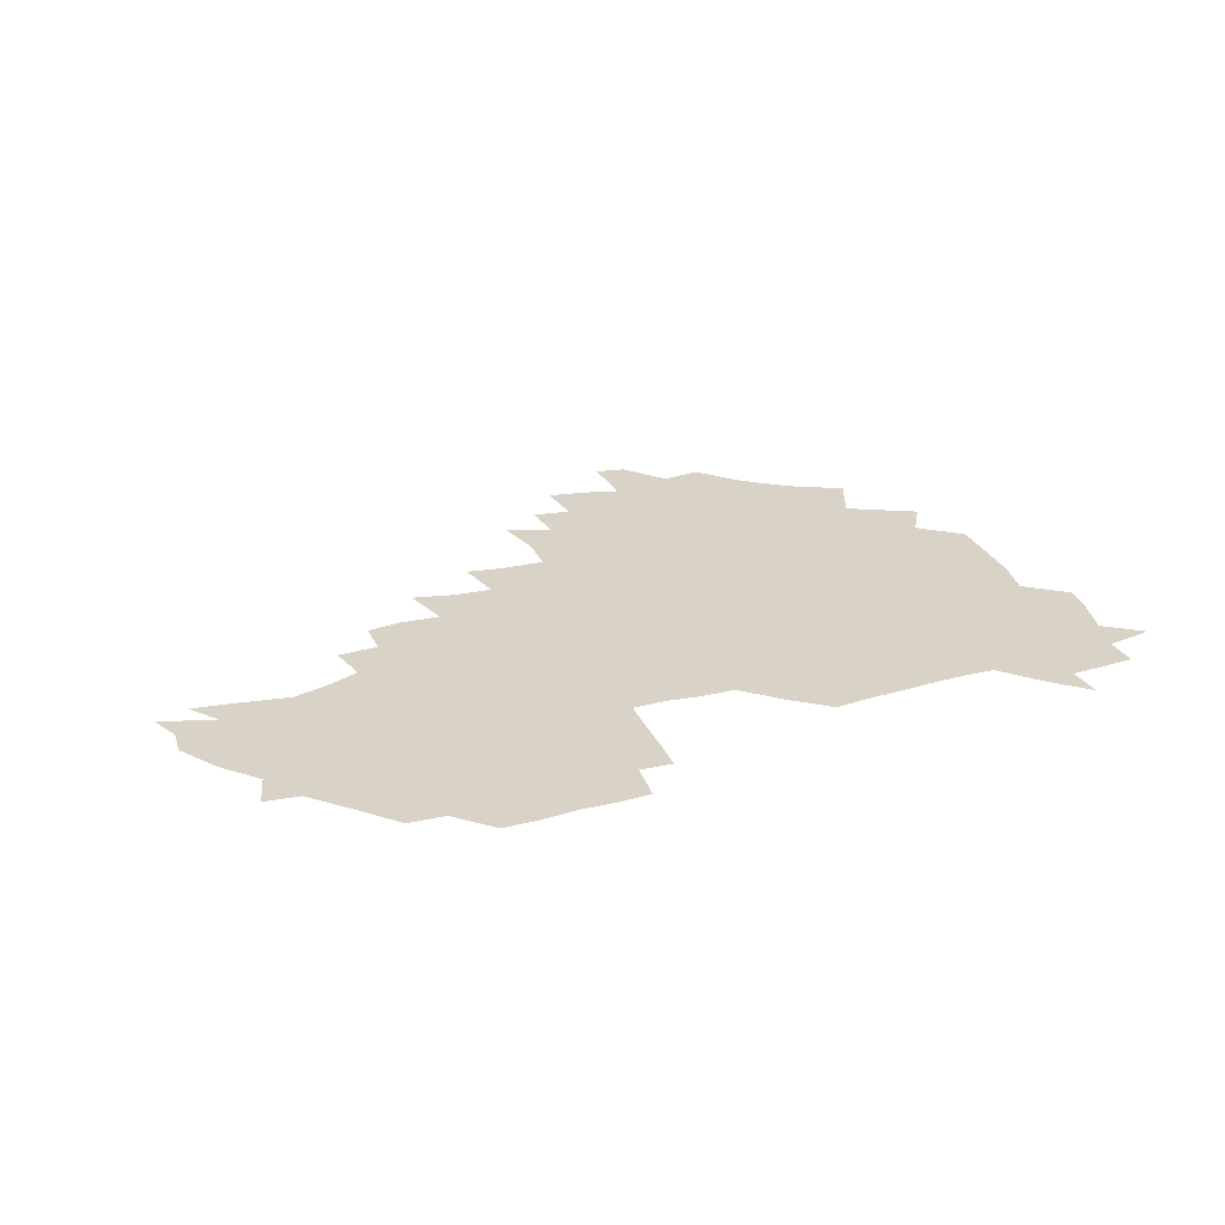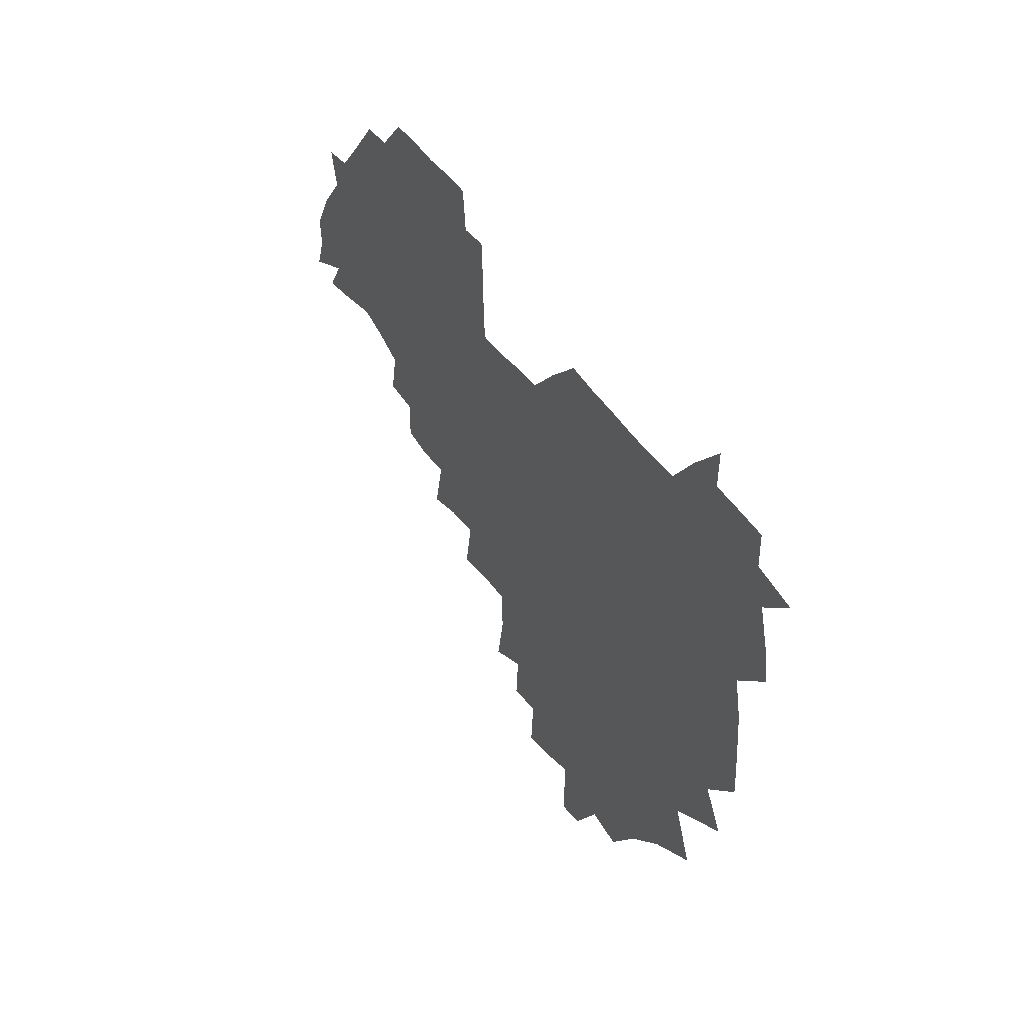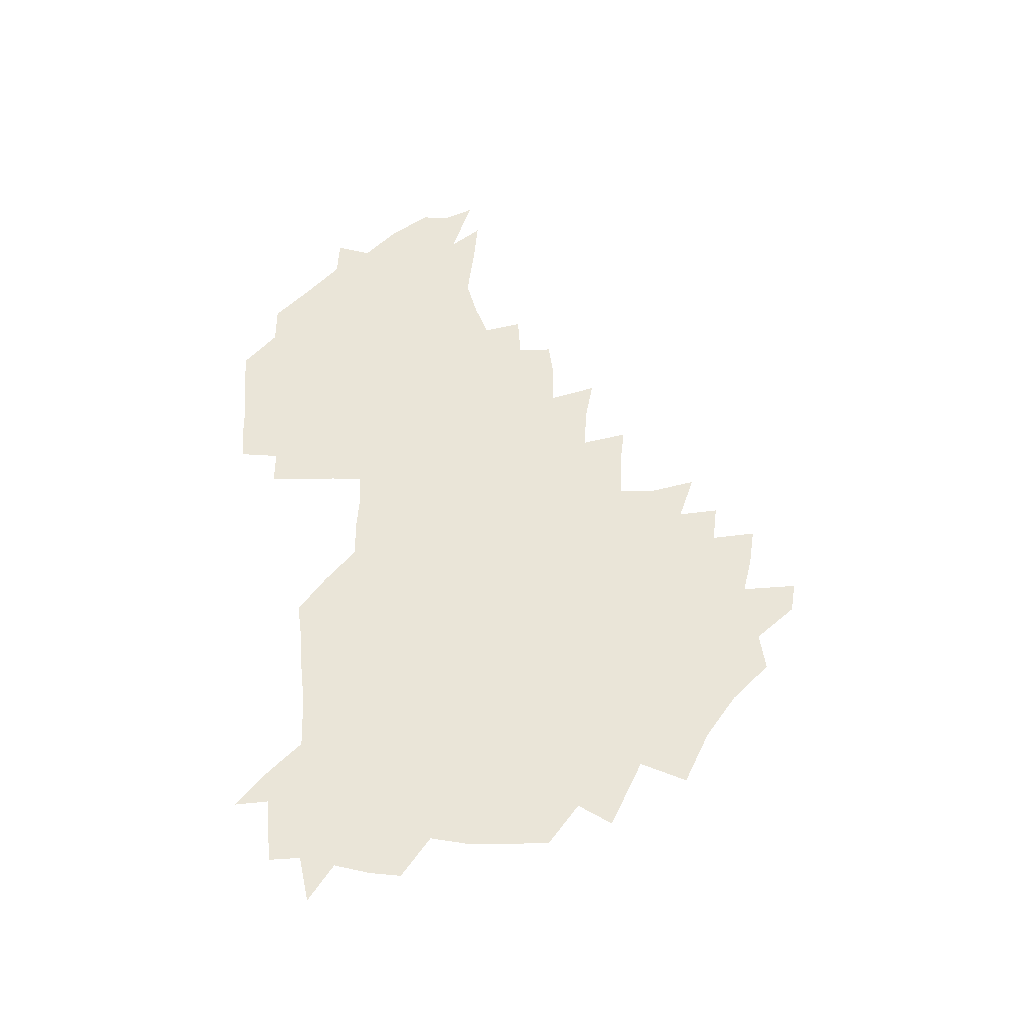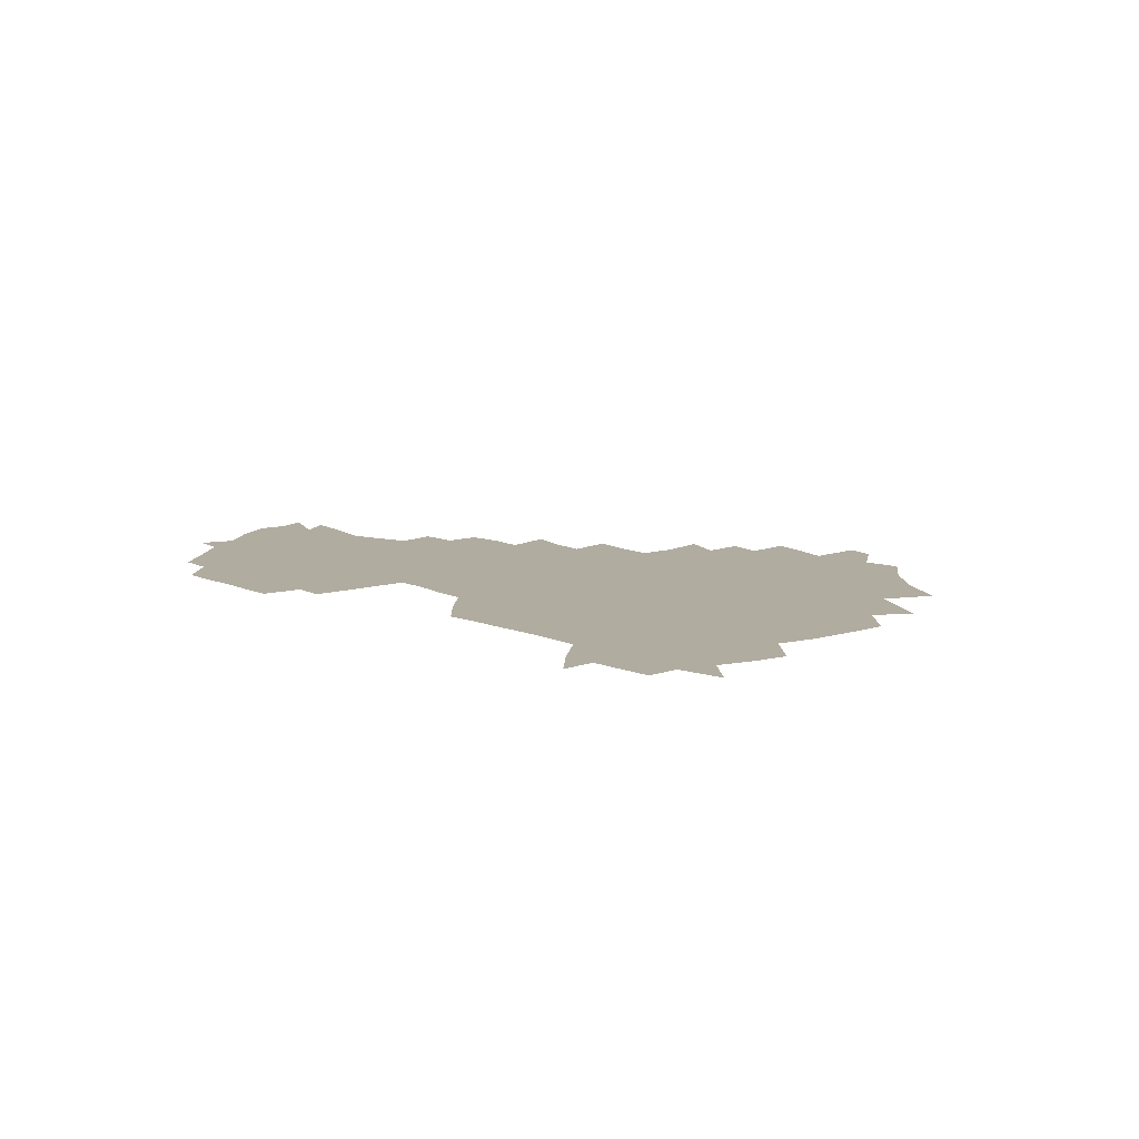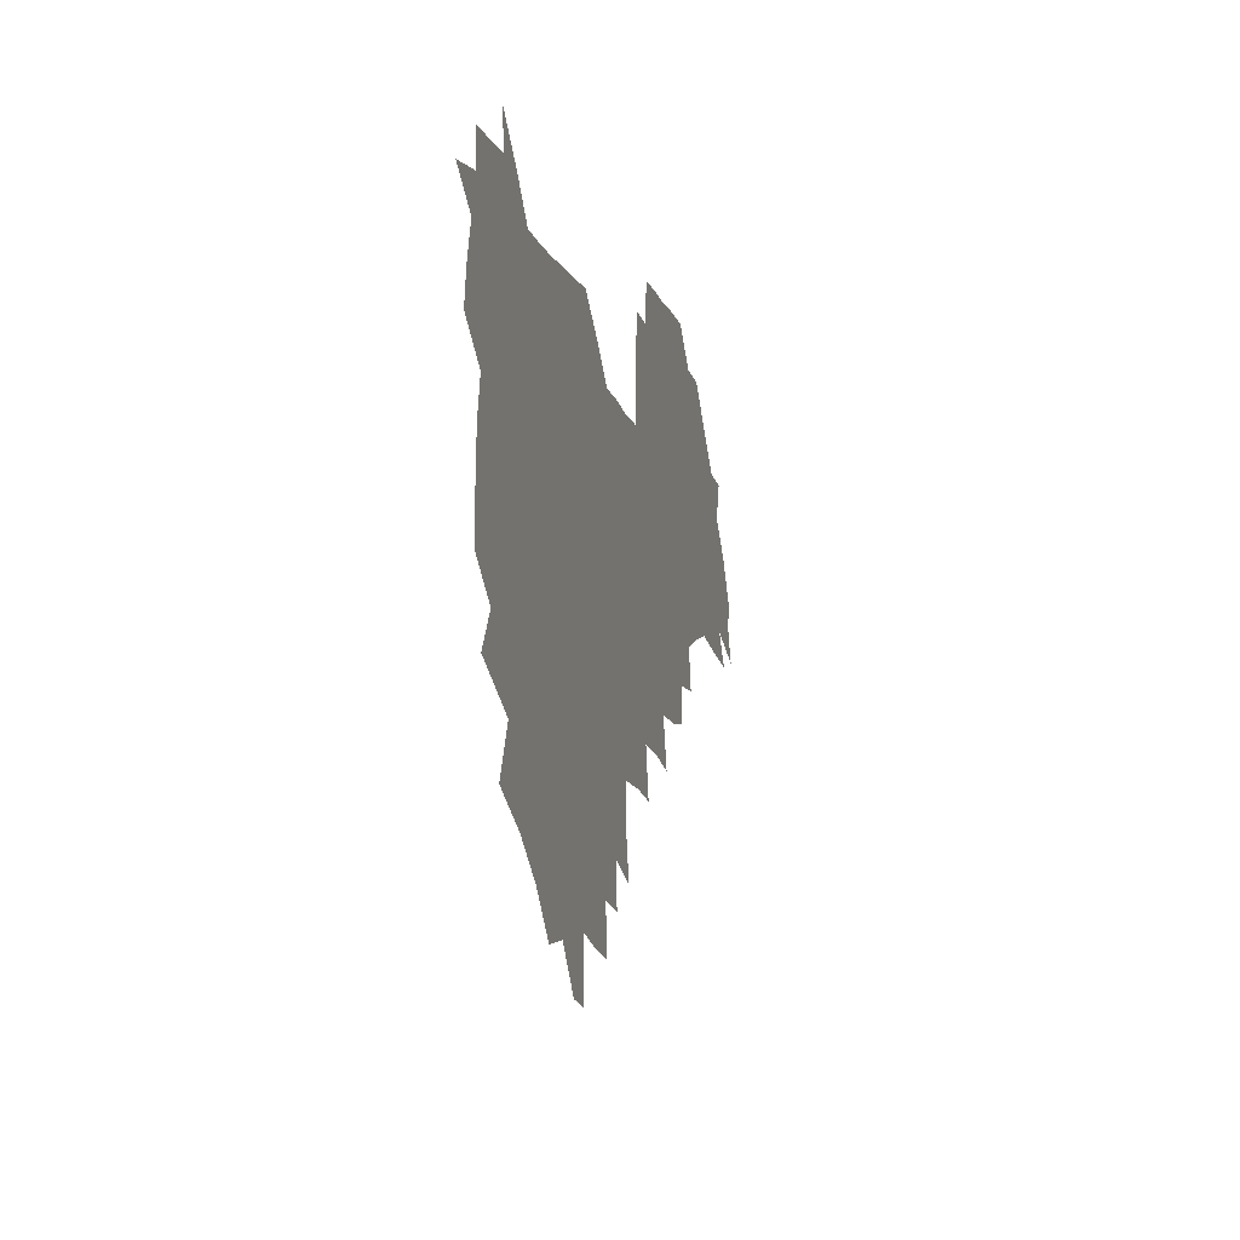
<metadata>
{"format":"obj","ext":"obj","renderer":"f3d","projection":"perspective","resolution":1024,"background":"white","views":[{"elev":27.8,"azim":157.1,"up":"+Z"},{"elev":39.5,"azim":-118.2,"up":"+Y"},{"elev":59.0,"azim":-92.9,"up":"+Z"},{"elev":10.1,"azim":-131.3,"up":"+Z"},{"elev":-9.6,"azim":-76.2,"up":"+Y"}]}
</metadata>
<code>
v 208.4 265.8 0
v 218 222.6 0
v 220.1 236.9 0
v 224.7 253.3 0
v 229.1 269.1 0
v 228.9 283.5 0
v 230.7 153.2 0
v 230.9 165.7 0
v 231.5 178.5 0
v 232.2 192.2 0
v 235.6 208.4 0
v 238 224.2 0
v 238.5 239.1 0
v 240.4 254.4 0
v 242.6 269.7 0
v 243.1 284.2 0
v 238.6 123.2 0
v 248.3 138.4 0
v 252.1 152.6 0
v 252.9 166.2 0
v 251.3 180.1 0
v 251.4 194.5 0
v 251.7 209.2 0
v 254.8 224.9 0
v 254.2 239.6 0
v 254.7 254.4 0
v 255.7 269.2 0
v 257.9 284.6 0
v 257 300 0
v 258.5 86.26 0
v 268 107.2 0
v 269.3 123.1 0
v 275.3 138.8 0
v 277.9 153 0
v 274.4 167.1 0
v 270.7 181.2 0
v 267.2 195.4 0
v 269.1 210.1 0
v 270.4 225.1 0
v 270.2 239.9 0
v 271 254.8 0
v 272.1 269.8 0
v 272.9 284.7 0
v 281.3 73.73 0
v 287.6 93.86 0
v 288.1 108.7 0
v 289.1 123.9 0
v 291.3 139.1 0
v 290.8 152.8 0
v 292.5 167.1 0
v 288.9 181.5 0
v 286.1 196 0
v 285.6 210.6 0
v 284.3 225.2 0
v 285.1 239.8 0
v 285.3 254.5 0
v 286.5 269 0
v 300.3 58.67 0
v 303.2 79.16 0
v 302.6 93.6 0
v 303.7 109.2 0
v 304.5 124.2 0
v 306.1 139.3 0
v 305.1 152.9 0
v 306.8 167.2 0
v 306.7 181.2 0
v 303.7 195.9 0
v 303.3 210.4 0
v 302.3 225.1 0
v 301 239.7 0
v 301.2 254.3 0
v 301.2 268.5 0
v 316.2 40.78 0
v 317.9 63.4 0
v 318 79.63 0
v 318 94.59 0
v 318.3 109.4 0
v 318.9 124.4 0
v 320.6 140.1 0
v 321.3 154.1 0
v 320.3 167.4 0
v 320.3 181.5 0
v 320.3 195.7 0
v 319.2 210.2 0
v 319.6 224.5 0
v 317.8 239.4 0
v 316.8 254.1 0
v 316 268.6 0
v 332.9 42.83 0
v 332.8 65.55 0
v 332.8 80.97 0
v 332.5 95.18 0
v 333.6 111.3 0
v 333.5 125.2 0
v 333.6 139.1 0
v 333.8 153.5 0
v 334.9 168.2 0
v 334.5 181.7 0
v 334.2 195.7 0
v 333.4 210.3 0
v 333.2 224.8 0
v 332.9 239.3 0
v 332.5 253.8 0
v 330.6 269.5 0
v 347.5 24.23 0
v 346.9 47.44 0
v 346.6 65.31 0
v 346.8 81.54 0
v 346.7 95.34 0
v 347 111.2 0
v 347 124.2 0
v 347.4 139.3 0
v 347.6 154.1 0
v 347.8 168.4 0
v 347.9 181.8 0
v 347.6 196 0
v 347.4 210.4 0
v 346.8 224.9 0
v 347.4 239.3 0
v 346.8 253.9 0
v 345.6 269.8 0
v 360.6 21.49 0
v 360 46.71 0
v 360.9 62.17 0
v 360.7 80.26 0
v 360.7 95.53 0
v 360.8 110.3 0
v 361 124.7 0
v 361.2 139 0
v 361.4 153.4 0
v 361.6 167.7 0
v 361.6 181.9 0
v 361.6 196.2 0
v 361.5 210.6 0
v 361.6 224.9 0
v 361.4 239.7 0
v 360.8 254.6 0
v 360.4 271 0
v 361 286 0
v 376.5 41.76 0
v 375.5 61.29 0
v 374.6 80.64 0
v 374.9 94.47 0
v 375.1 109 0
v 375 124.1 0
v 375.6 138 0
v 375.7 152.6 0
v 375.5 168 0
v 375.6 182 0
v 375.8 196.2 0
v 375.8 210.7 0
v 375.8 225.2 0
v 376.4 241.4 0
v 376.5 257.4 0
v 392.1 38.67 0
v 390.6 58.97 0
v 389.4 77.97 0
v 389.3 93.3 0
v 389.4 108.4 0
v 389.6 123 0
v 390.5 137 0
v 390.6 151.6 0
v 389.4 168.1 0
v 389.6 182.2 0
v 390 196.3 0
v 390.1 210.7 0
v 390.4 225.4 0
v 391.5 242.6 0
v 406.8 56.16 0
v 405.4 74.63 0
v 403.8 92.05 0
v 405.1 106.4 0
v 405.2 121.4 0
v 405.8 135.9 0
v 405.4 151.3 0
v 405.1 166.6 0
v 404.6 181.6 0
v 404.4 196.3 0
v 404.5 210.6 0
v 404.8 224.9 0
v 406.1 242 0
v 424.7 66.7 0
v 420.4 87.41 0
v 421.2 104 0
v 422.7 118.5 0
v 420.8 135.9 0
v 420.8 150.6 0
v 419.8 166.5 0
v 419.4 181.4 0
v 418.8 196.4 0
v 418.9 210.6 0
v 419.4 225 0
v 420.7 239.9 0
v 439.6 102.9 0
v 437.2 120.5 0
v 436.8 134.9 0
v 435.7 150.6 0
v 434.4 166.7 0
v 434.3 181.1 0
v 432.9 196.6 0
v 434 210.7 0
v 433.8 224.8 0
v 435.5 239.7 0
v 436.3 253.9 0
v 436.8 270.6 0
v 437.7 284.7 0
v 456 99.96 0
v 452 120.8 0
v 451.4 135.9 0
v 450.2 151.4 0
v 449.2 166.8 0
v 448.8 181.4 0
v 447.8 196.3 0
v 448.6 210.4 0
v 447.8 224.6 0
v 449 239 0
v 449.9 253.4 0
v 451 269 0
v 451.8 283.6 0
v 453.9 301.1 0
v 469.2 119 0
v 466.2 136.5 0
v 465 151.9 0
v 463.2 167.9 0
v 463 182.1 0
v 463.4 196.3 0
v 462.3 210.8 0
v 460.8 224.4 0
v 464.2 239.7 0
v 465.3 254.6 0
v 465 268.6 0
v 466 283.5 0
v 468.5 301.3 0
v 486.7 114.5 0
v 481.3 135.9 0
v 479.9 152.2 0
v 479.6 167 0
v 478.2 182.1 0
v 478.4 196.4 0
v 478.4 210.9 0
v 478.2 225.4 0
v 479.6 240.2 0
v 479.3 254.5 0
v 480.4 269.3 0
v 481.6 284.5 0
v 483.3 300.5 0
v 498.5 134.6 0
v 495.9 152 0
v 494.2 167.7 0
v 493.3 182.3 0
v 493.3 196.6 0
v 493.8 211 0
v 493.6 225.4 0
v 494.3 240 0
v 494.8 254.7 0
v 496.9 270.2 0
v 496.7 284.6 0
v 499.3 301.3 0
v 513.5 136.1 0
v 513.7 151.6 0
v 510.5 168 0
v 509.5 182.6 0
v 506.6 197.4 0
v 507.1 210.9 0
v 509.4 225.7 0
v 508.9 240 0
v 509.7 254.5 0
v 512.3 270.2 0
v 510.8 284.2 0
v 514.5 300.8 0
v 531.5 152 0
v 528.1 169.4 0
v 525.4 183.6 0
v 524.9 197.5 0
v 522.9 211.6 0
v 523.7 225.6 0
v 522.5 239.8 0
v 523.9 254 0
v 526.1 269.5 0
v 529.4 285.4 0
v 542.6 174.7 0
v 540.1 185.8 0
v 538.9 198.5 0
v 537.5 211.9 0
v 537.1 225.5 0
v 540.9 239.9 0
v 540 254.1 0
v 542.1 268.8 0
v 545.3 284.2 0
v 558.1 178.7 0
v 555.2 188.5 0
v 553 199.6 0
v 552.4 212 0
v 553.7 225.2 0
v 556.4 239 0
v 557.1 253.3 0
v 559.7 267.9 0
v 582.6 174 0
v 569.2 189.2 0
v 567.9 199.8 0
v 567.9 211.4 0
v 569.9 223.8 0
v 570.2 237.5 0
v 574.8 251.6 0
v 598.8 171.5 0
v 589.4 185.5 0
v 585 198.2 0
v 583.1 210.3 0
v 584 221.6 0
v 585.4 234.4 0
v 590.2 249.6 0
v 614 175.4 0
v 608.5 189.4 0
v 609.9 201 0
v 599 218.9 0
f 4 5 1
f 11 12 2
f 2 12 3
f 12 13 3
f 3 13 4
f 13 14 4
f 4 14 5
f 14 15 5
f 5 15 6
f 15 16 6
f 18 19 7
f 7 19 8
f 19 20 8
f 8 20 9
f 20 21 9
f 9 21 10
f 21 22 10
f 10 22 11
f 22 23 11
f 11 23 12
f 23 24 12
f 12 24 13
f 24 25 13
f 13 25 14
f 25 26 14
f 14 26 15
f 26 27 15
f 15 27 16
f 27 28 16
f 31 32 17
f 17 32 18
f 32 33 18
f 18 33 19
f 33 34 19
f 19 34 20
f 34 35 20
f 20 35 21
f 35 36 21
f 21 36 22
f 36 37 22
f 22 37 23
f 37 38 23
f 23 38 24
f 38 39 24
f 24 39 25
f 39 40 25
f 25 40 26
f 40 41 26
f 26 41 27
f 41 42 27
f 27 42 28
f 42 43 28
f 28 43 29
f 44 45 30
f 30 45 31
f 45 46 31
f 31 46 32
f 46 47 32
f 32 47 33
f 47 48 33
f 33 48 34
f 48 49 34
f 34 49 35
f 49 50 35
f 35 50 36
f 50 51 36
f 36 51 37
f 51 52 37
f 37 52 38
f 52 53 38
f 38 53 39
f 53 54 39
f 39 54 40
f 54 55 40
f 40 55 41
f 55 56 41
f 41 56 42
f 56 57 42
f 42 57 43
f 58 59 44
f 44 59 45
f 59 60 45
f 45 60 46
f 60 61 46
f 46 61 47
f 61 62 47
f 47 62 48
f 62 63 48
f 48 63 49
f 63 64 49
f 49 64 50
f 64 65 50
f 50 65 51
f 65 66 51
f 51 66 52
f 66 67 52
f 52 67 53
f 67 68 53
f 53 68 54
f 68 69 54
f 54 69 55
f 69 70 55
f 55 70 56
f 70 71 56
f 56 71 57
f 71 72 57
f 73 74 58
f 58 74 59
f 74 75 59
f 59 75 60
f 75 76 60
f 60 76 61
f 76 77 61
f 61 77 62
f 77 78 62
f 62 78 63
f 78 79 63
f 63 79 64
f 79 80 64
f 64 80 65
f 80 81 65
f 65 81 66
f 81 82 66
f 66 82 67
f 82 83 67
f 67 83 68
f 83 84 68
f 68 84 69
f 84 85 69
f 69 85 70
f 85 86 70
f 70 86 71
f 86 87 71
f 71 87 72
f 87 88 72
f 73 89 74
f 89 90 74
f 74 90 75
f 90 91 75
f 75 91 76
f 91 92 76
f 76 92 77
f 92 93 77
f 77 93 78
f 93 94 78
f 78 94 79
f 94 95 79
f 79 95 80
f 95 96 80
f 80 96 81
f 96 97 81
f 81 97 82
f 97 98 82
f 82 98 83
f 98 99 83
f 83 99 84
f 99 100 84
f 84 100 85
f 100 101 85
f 85 101 86
f 101 102 86
f 86 102 87
f 102 103 87
f 87 103 88
f 103 104 88
f 105 106 89
f 89 106 90
f 106 107 90
f 90 107 91
f 107 108 91
f 91 108 92
f 108 109 92
f 92 109 93
f 109 110 93
f 93 110 94
f 110 111 94
f 94 111 95
f 111 112 95
f 95 112 96
f 112 113 96
f 96 113 97
f 113 114 97
f 97 114 98
f 114 115 98
f 98 115 99
f 115 116 99
f 99 116 100
f 116 117 100
f 100 117 101
f 117 118 101
f 101 118 102
f 118 119 102
f 102 119 103
f 119 120 103
f 103 120 104
f 120 121 104
f 105 122 106
f 122 123 106
f 106 123 107
f 123 124 107
f 107 124 108
f 124 125 108
f 108 125 109
f 125 126 109
f 109 126 110
f 126 127 110
f 110 127 111
f 127 128 111
f 111 128 112
f 128 129 112
f 112 129 113
f 129 130 113
f 113 130 114
f 130 131 114
f 114 131 115
f 131 132 115
f 115 132 116
f 132 133 116
f 116 133 117
f 133 134 117
f 117 134 118
f 134 135 118
f 118 135 119
f 135 136 119
f 119 136 120
f 136 137 120
f 120 137 121
f 137 138 121
f 123 140 124
f 140 141 124
f 124 141 125
f 141 142 125
f 125 142 126
f 142 143 126
f 126 143 127
f 143 144 127
f 127 144 128
f 144 145 128
f 128 145 129
f 145 146 129
f 129 146 130
f 146 147 130
f 130 147 131
f 147 148 131
f 131 148 132
f 148 149 132
f 132 149 133
f 149 150 133
f 133 150 134
f 150 151 134
f 134 151 135
f 151 152 135
f 135 152 136
f 152 153 136
f 136 153 137
f 153 154 137
f 137 154 138
f 140 155 141
f 155 156 141
f 141 156 142
f 156 157 142
f 142 157 143
f 157 158 143
f 143 158 144
f 158 159 144
f 144 159 145
f 159 160 145
f 145 160 146
f 160 161 146
f 146 161 147
f 161 162 147
f 147 162 148
f 162 163 148
f 148 163 149
f 163 164 149
f 149 164 150
f 164 165 150
f 150 165 151
f 165 166 151
f 151 166 152
f 166 167 152
f 152 167 153
f 167 168 153
f 153 168 154
f 156 169 157
f 169 170 157
f 157 170 158
f 170 171 158
f 158 171 159
f 171 172 159
f 159 172 160
f 172 173 160
f 160 173 161
f 173 174 161
f 161 174 162
f 174 175 162
f 162 175 163
f 175 176 163
f 163 176 164
f 176 177 164
f 164 177 165
f 177 178 165
f 165 178 166
f 178 179 166
f 166 179 167
f 179 180 167
f 167 180 168
f 180 181 168
f 170 182 171
f 182 183 171
f 171 183 172
f 183 184 172
f 172 184 173
f 184 185 173
f 173 185 174
f 185 186 174
f 174 186 175
f 186 187 175
f 175 187 176
f 187 188 176
f 176 188 177
f 188 189 177
f 177 189 178
f 189 190 178
f 178 190 179
f 190 191 179
f 179 191 180
f 191 192 180
f 180 192 181
f 192 193 181
f 184 194 185
f 194 195 185
f 185 195 186
f 195 196 186
f 186 196 187
f 196 197 187
f 187 197 188
f 197 198 188
f 188 198 189
f 198 199 189
f 189 199 190
f 199 200 190
f 190 200 191
f 200 201 191
f 191 201 192
f 201 202 192
f 192 202 193
f 202 203 193
f 194 207 195
f 207 208 195
f 195 208 196
f 208 209 196
f 196 209 197
f 209 210 197
f 197 210 198
f 210 211 198
f 198 211 199
f 211 212 199
f 199 212 200
f 212 213 200
f 200 213 201
f 213 214 201
f 201 214 202
f 214 215 202
f 202 215 203
f 215 216 203
f 203 216 204
f 216 217 204
f 204 217 205
f 217 218 205
f 205 218 206
f 218 219 206
f 208 221 209
f 221 222 209
f 209 222 210
f 222 223 210
f 210 223 211
f 223 224 211
f 211 224 212
f 224 225 212
f 212 225 213
f 225 226 213
f 213 226 214
f 226 227 214
f 214 227 215
f 227 228 215
f 215 228 216
f 228 229 216
f 216 229 217
f 229 230 217
f 217 230 218
f 230 231 218
f 218 231 219
f 231 232 219
f 219 232 220
f 232 233 220
f 221 234 222
f 234 235 222
f 222 235 223
f 235 236 223
f 223 236 224
f 236 237 224
f 224 237 225
f 237 238 225
f 225 238 226
f 238 239 226
f 226 239 227
f 239 240 227
f 227 240 228
f 240 241 228
f 228 241 229
f 241 242 229
f 229 242 230
f 242 243 230
f 230 243 231
f 243 244 231
f 231 244 232
f 244 245 232
f 232 245 233
f 245 246 233
f 235 247 236
f 247 248 236
f 236 248 237
f 248 249 237
f 237 249 238
f 249 250 238
f 238 250 239
f 250 251 239
f 239 251 240
f 251 252 240
f 240 252 241
f 252 253 241
f 241 253 242
f 253 254 242
f 242 254 243
f 254 255 243
f 243 255 244
f 255 256 244
f 244 256 245
f 256 257 245
f 245 257 246
f 257 258 246
f 247 259 248
f 259 260 248
f 248 260 249
f 260 261 249
f 249 261 250
f 261 262 250
f 250 262 251
f 262 263 251
f 251 263 252
f 263 264 252
f 252 264 253
f 264 265 253
f 253 265 254
f 265 266 254
f 254 266 255
f 266 267 255
f 255 267 256
f 267 268 256
f 256 268 257
f 268 269 257
f 257 269 258
f 269 270 258
f 260 271 261
f 271 272 261
f 261 272 262
f 272 273 262
f 262 273 263
f 273 274 263
f 263 274 264
f 274 275 264
f 264 275 265
f 275 276 265
f 265 276 266
f 276 277 266
f 266 277 267
f 277 278 267
f 267 278 268
f 278 279 268
f 268 279 269
f 279 280 269
f 269 280 270
f 272 281 273
f 281 282 273
f 273 282 274
f 282 283 274
f 274 283 275
f 283 284 275
f 275 284 276
f 284 285 276
f 276 285 277
f 285 286 277
f 277 286 278
f 286 287 278
f 278 287 279
f 287 288 279
f 279 288 280
f 288 289 280
f 281 290 282
f 290 291 282
f 282 291 283
f 291 292 283
f 283 292 284
f 292 293 284
f 284 293 285
f 293 294 285
f 285 294 286
f 294 295 286
f 286 295 287
f 295 296 287
f 287 296 288
f 296 297 288
f 288 297 289
f 290 298 291
f 298 299 291
f 291 299 292
f 299 300 292
f 292 300 293
f 300 301 293
f 293 301 294
f 301 302 294
f 294 302 295
f 302 303 295
f 295 303 296
f 303 304 296
f 296 304 297
f 298 305 299
f 305 306 299
f 299 306 300
f 306 307 300
f 300 307 301
f 307 308 301
f 301 308 302
f 308 309 302
f 302 309 303
f 309 310 303
f 303 310 304
f 310 311 304
f 306 312 307
f 312 313 307
f 307 313 308
f 313 314 308
f 308 314 309
f 314 315 309
f 309 315 310

</code>
